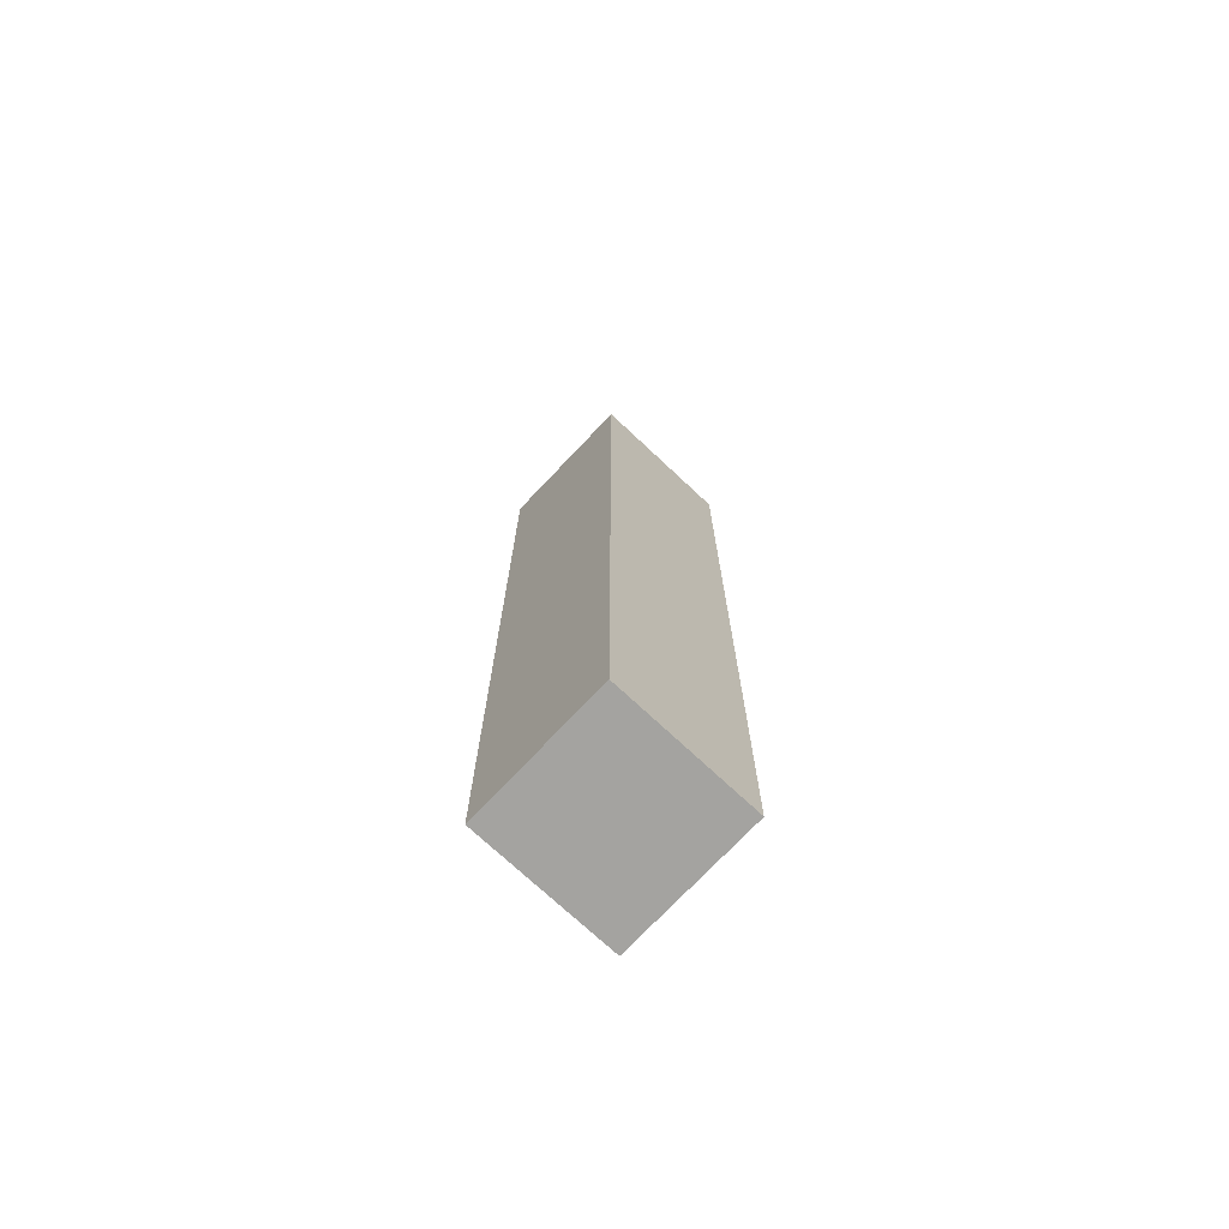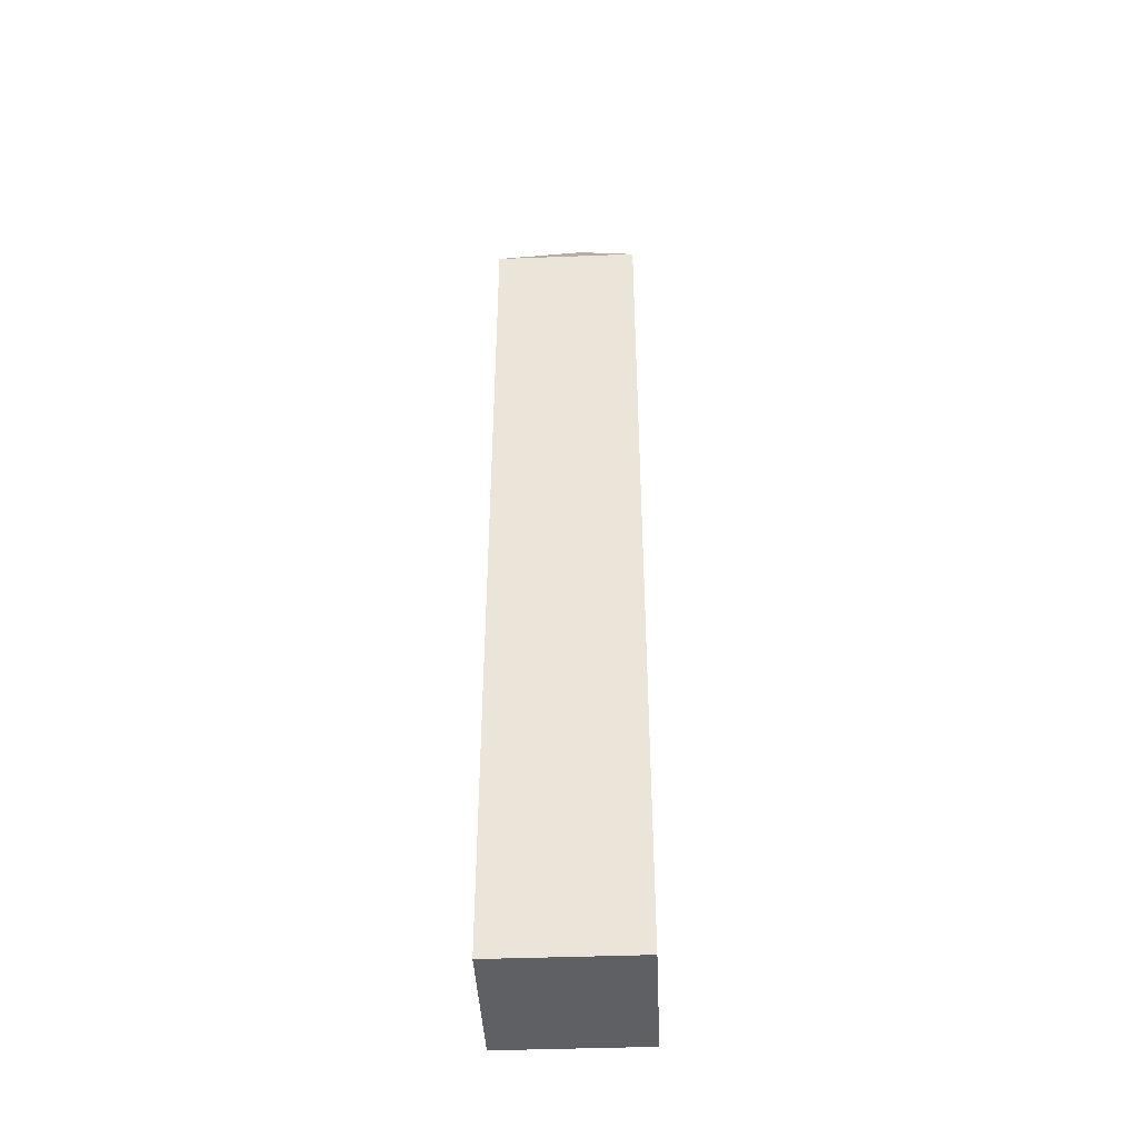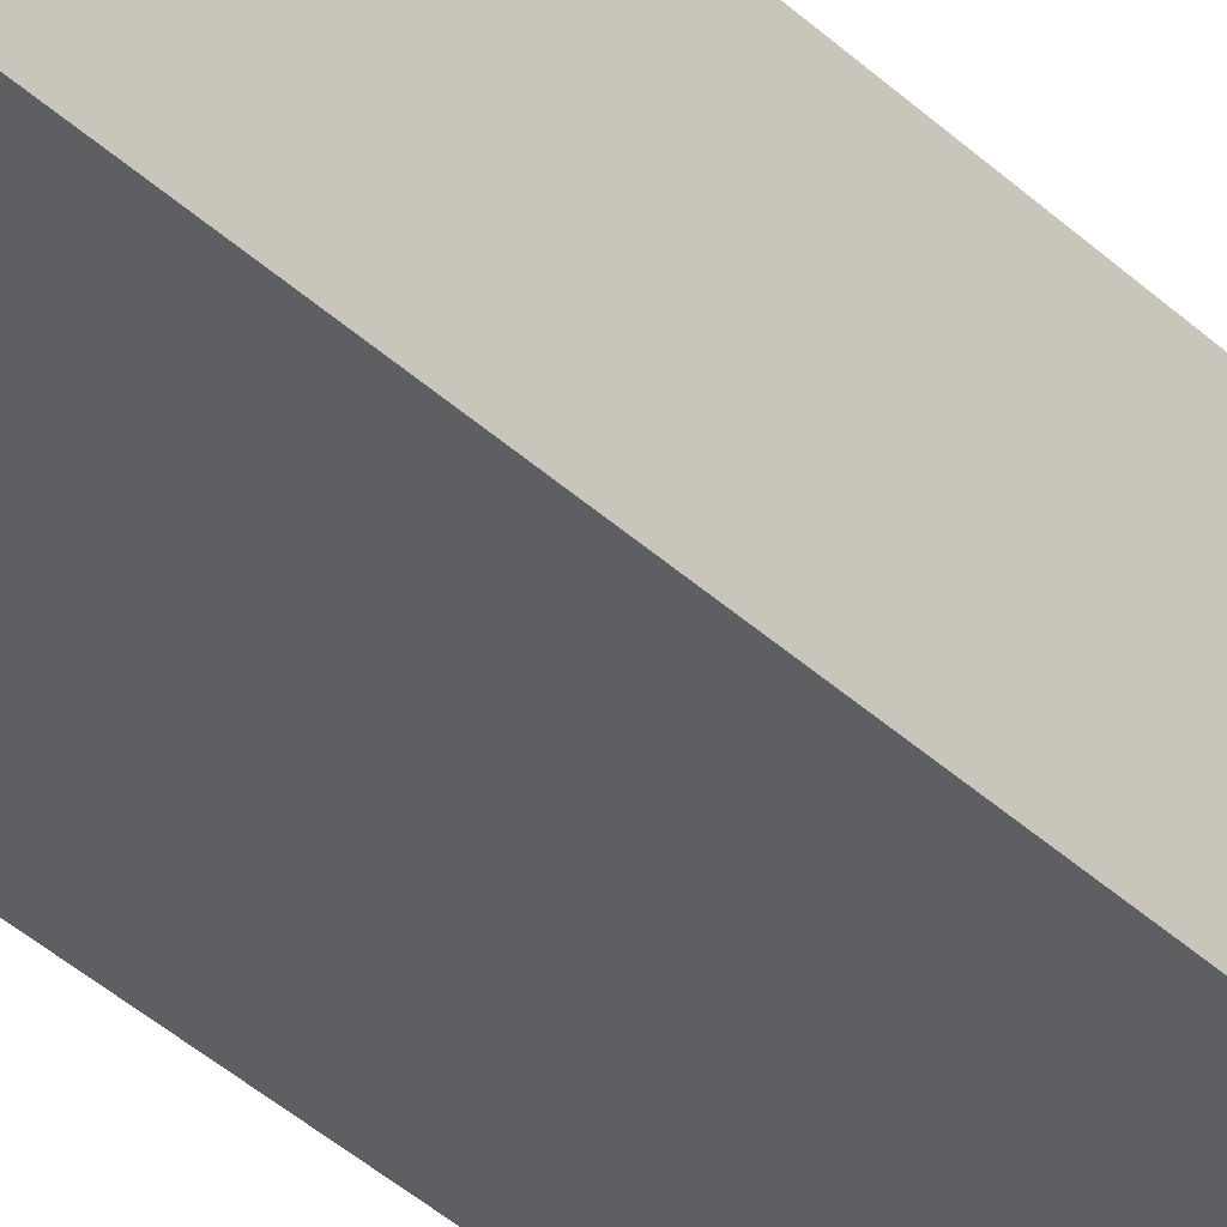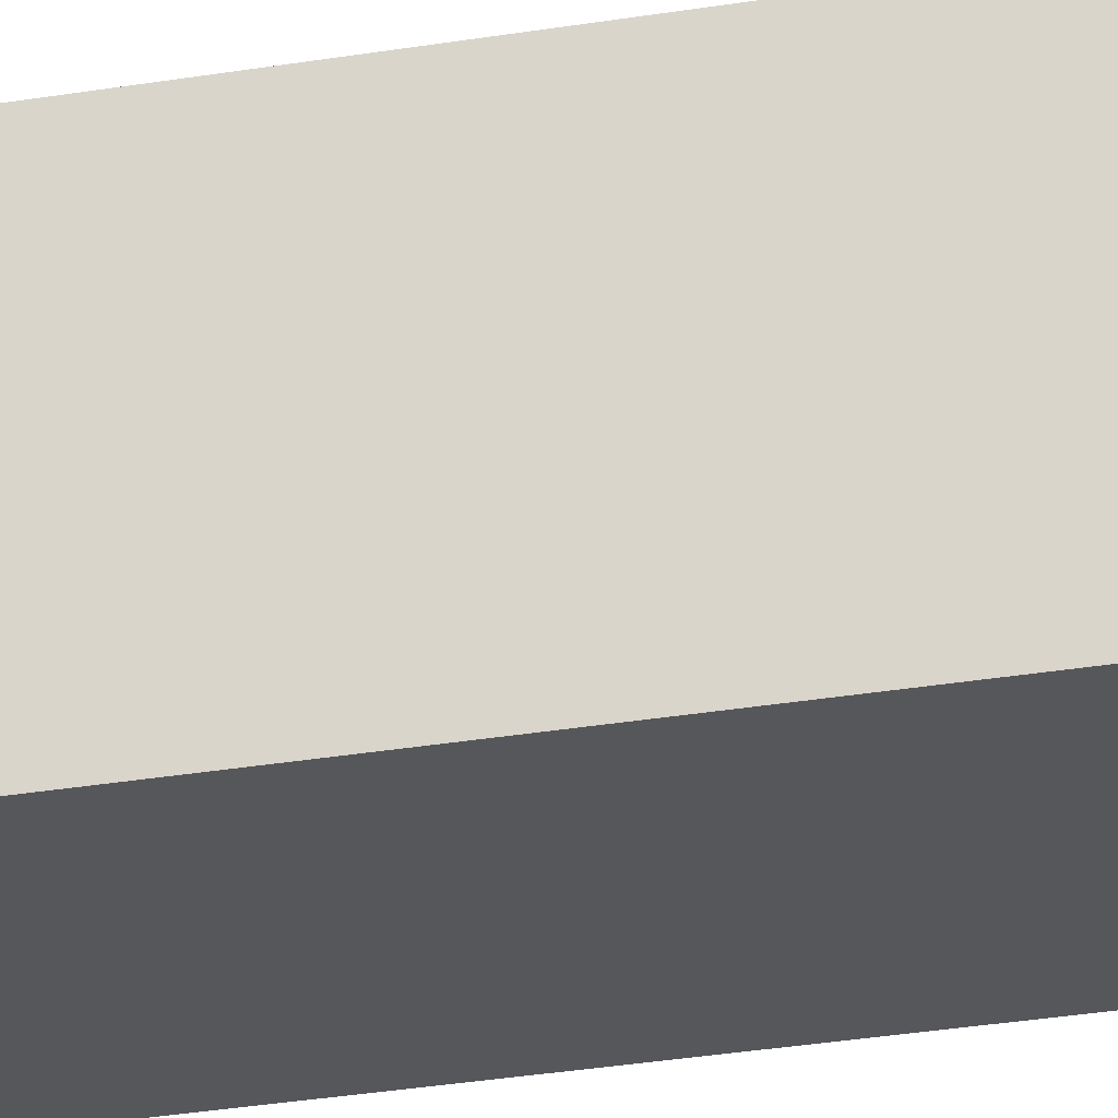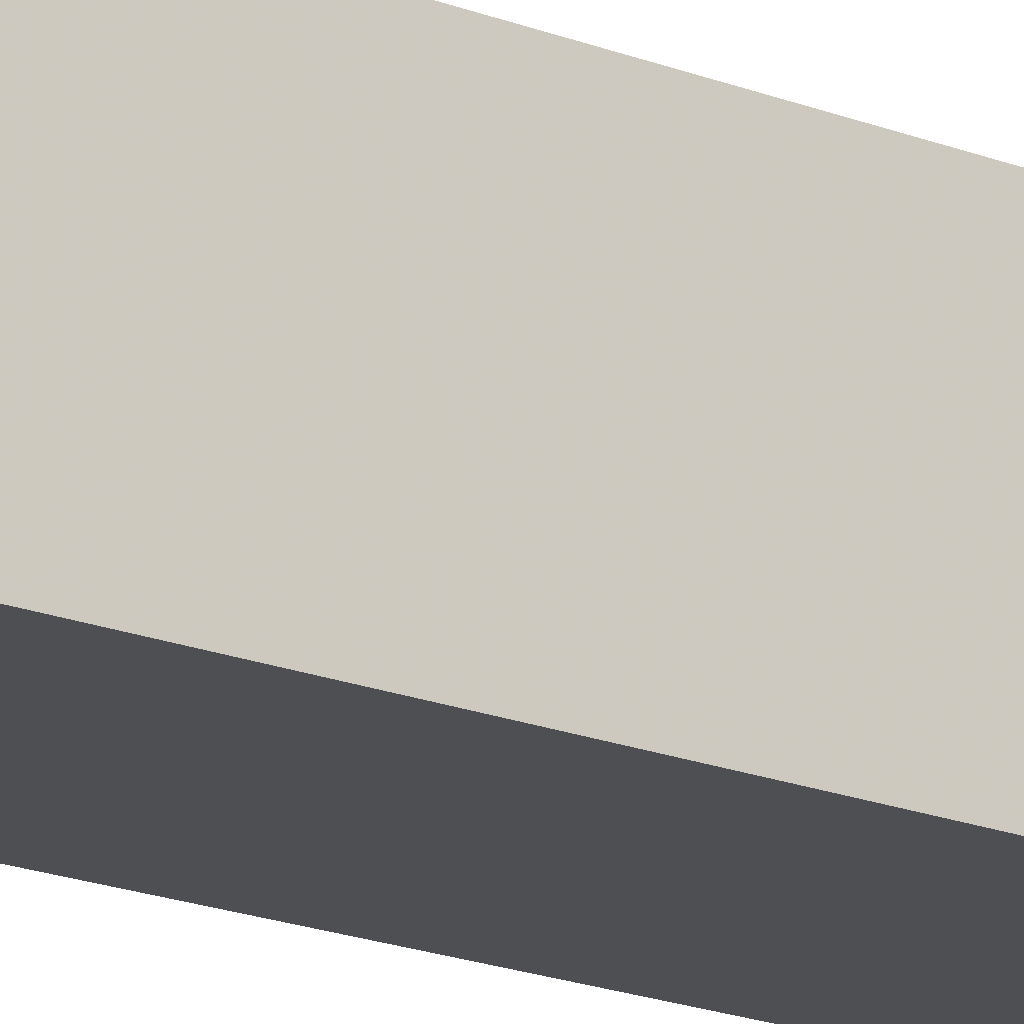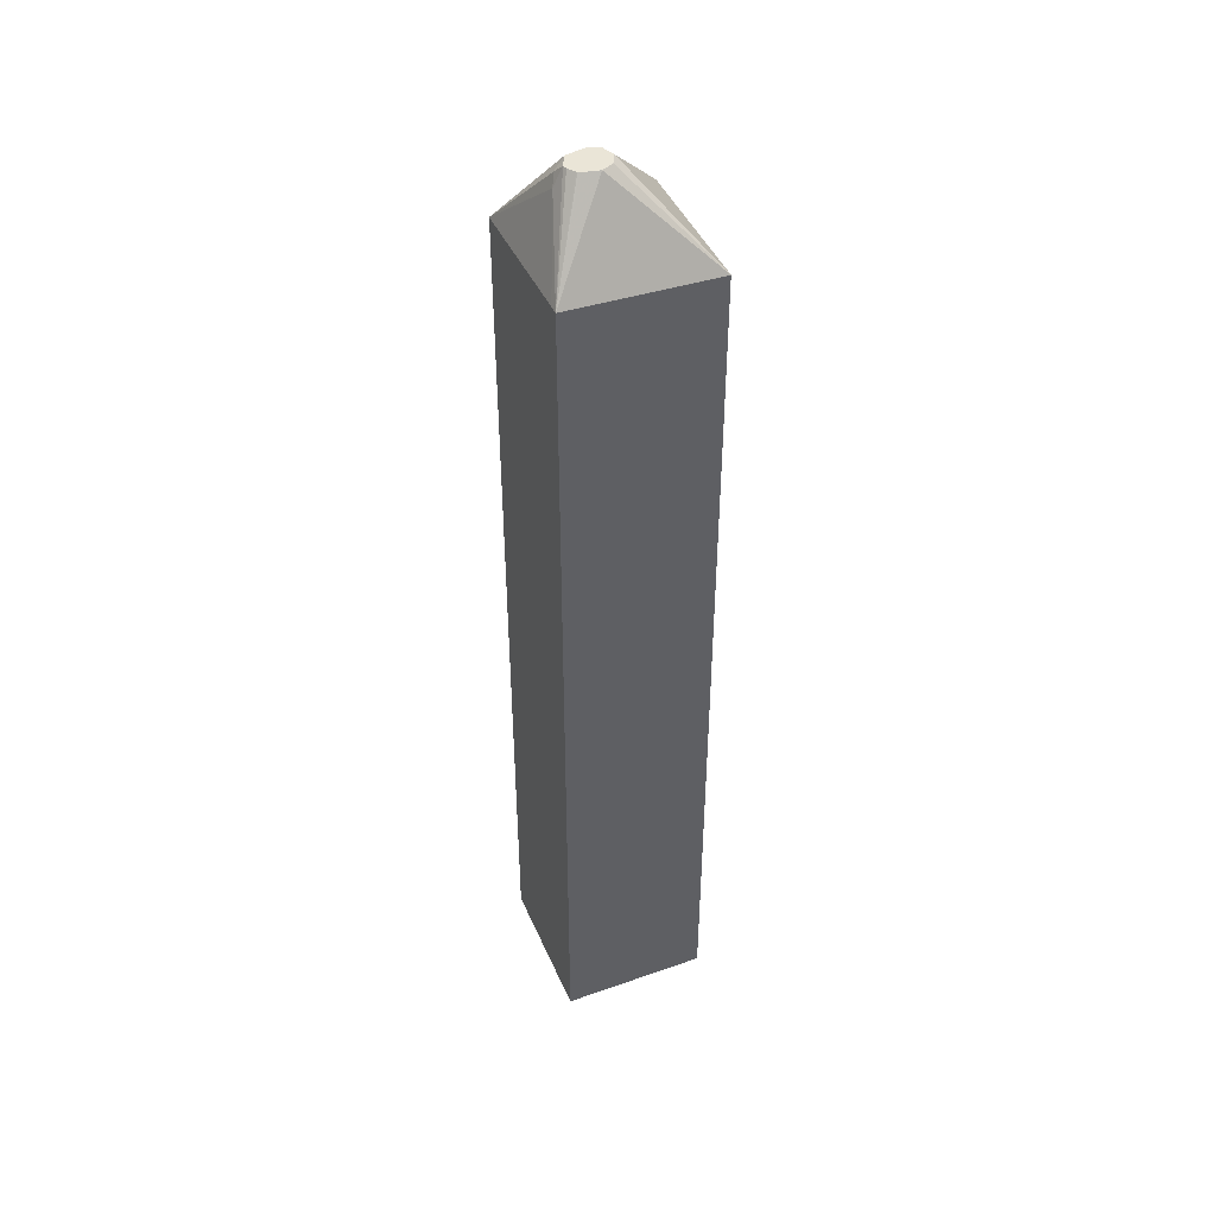
<metadata>
{"format":"obj","ext":"obj","renderer":"f3d","projection":"perspective","resolution":1024,"background":"white","views":[{"elev":-72.8,"azim":46.8,"up":"+Y"},{"elev":-42.5,"azim":-177.4,"up":"+Y"},{"elev":-39.9,"azim":-138.7,"up":"+Z"},{"elev":-27.1,"azim":105.1,"up":"+Z"},{"elev":-18.2,"azim":-128.0,"up":"+Z"},{"elev":44.0,"azim":-22.4,"up":"+Y"}]}
</metadata>
<code>
v -0.009158 -0.8627 -0.1124
v -0.009158 -0.8627 -0.2752
v 0.1526 -0.8627 -0.1124
v -0.009158 0.117 -0.1124
v 0.1526 -0.8627 -0.2752
v -0.009158 0.1125 -0.2752
v 0.1526 0.1099 -0.1124
v 0.15 0.1125 -0.1124
v 0.1526 0.1125 -0.1124
v 0.05627 0.2068 -0.1688
v 0.03752 0.2068 -0.1728
v 0.03598 0.2068 -0.1737
v 0.0351 0.2068 -0.1747
v 0.02964 0.2068 -0.1827
v 0.0284 0.2068 -0.1876
v 0.02501 0.2 -0.1876
v 0.01876 0.1875 -0.1876
v -0.009158 0.117 -0.1221
v 0.1526 0.1125 -0.2752
v 0.02344 0.1969 -0.1969
v 0.03537 0.2068 -0.2018
v 0.03606 0.2068 -0.2021
v 0.05627 0.2068 -0.2066
v 0.07502 0.2068 -0.1876
v 0.06878 0.2068 -0.1751
v 0.05663 0.2068 -0.169
v 0.06925 0.2068 -0.2019
v 0.07486 0.2068 -0.1882
f 10 24 28
f 10 25 24
f 10 26 25
f 9 26 10
f 9 19 24
f 9 24 25
f 7 9 8
f 6 23 19
f 10 28 27
f 9 25 26
f 10 27 23
f 15 21 20
f 10 22 21
f 10 21 15
f 10 15 14
f 10 14 13
f 10 13 12
f 10 12 11
f 15 20 16
f 16 20 17
f 19 23 27
f 19 27 28
f 19 28 24
f 6 22 23
f 10 23 22
f 6 21 22
f 6 18 17
f 6 17 20
f 6 20 21
f 1 2 5
f 1 5 3
f 1 3 7
f 1 7 8
f 1 8 4
f 1 18 6
f 1 6 2
f 2 6 19
f 2 19 5
f 3 5 19
f 1 4 18
f 3 9 7
f 4 17 18
f 3 19 9
f 4 16 17
f 4 15 16
f 4 13 14
f 4 14 15
f 4 11 12
f 4 10 11
f 4 9 10
f 4 8 9
f 4 12 13

</code>
